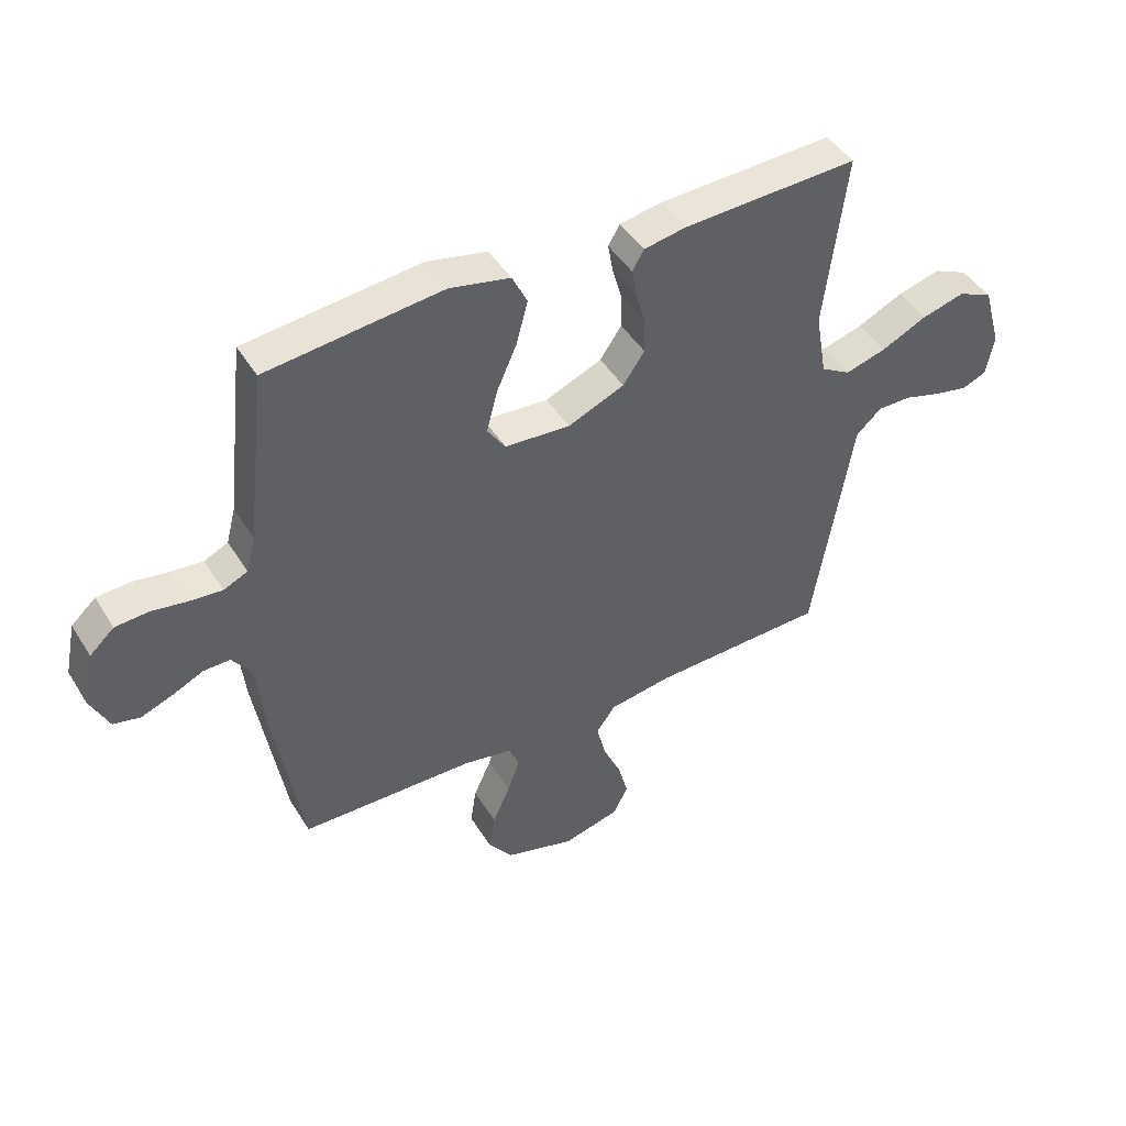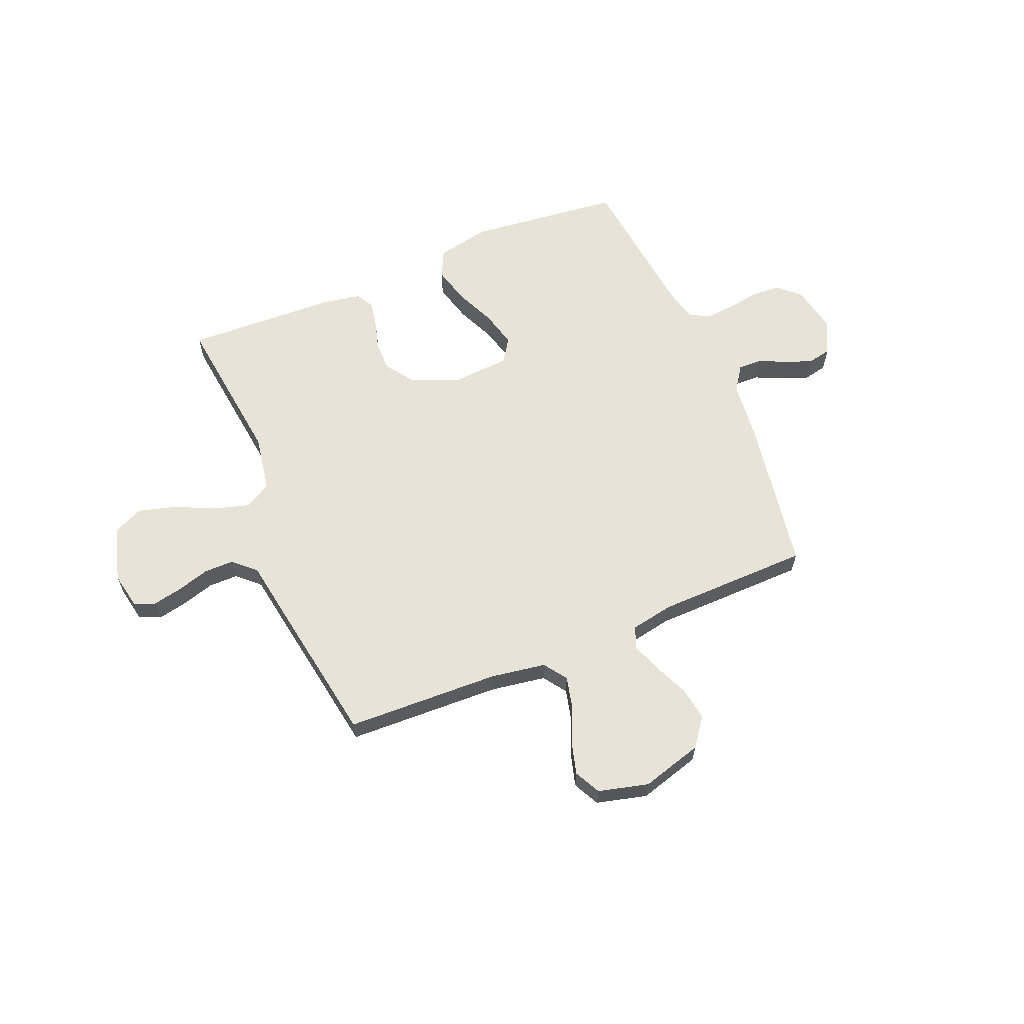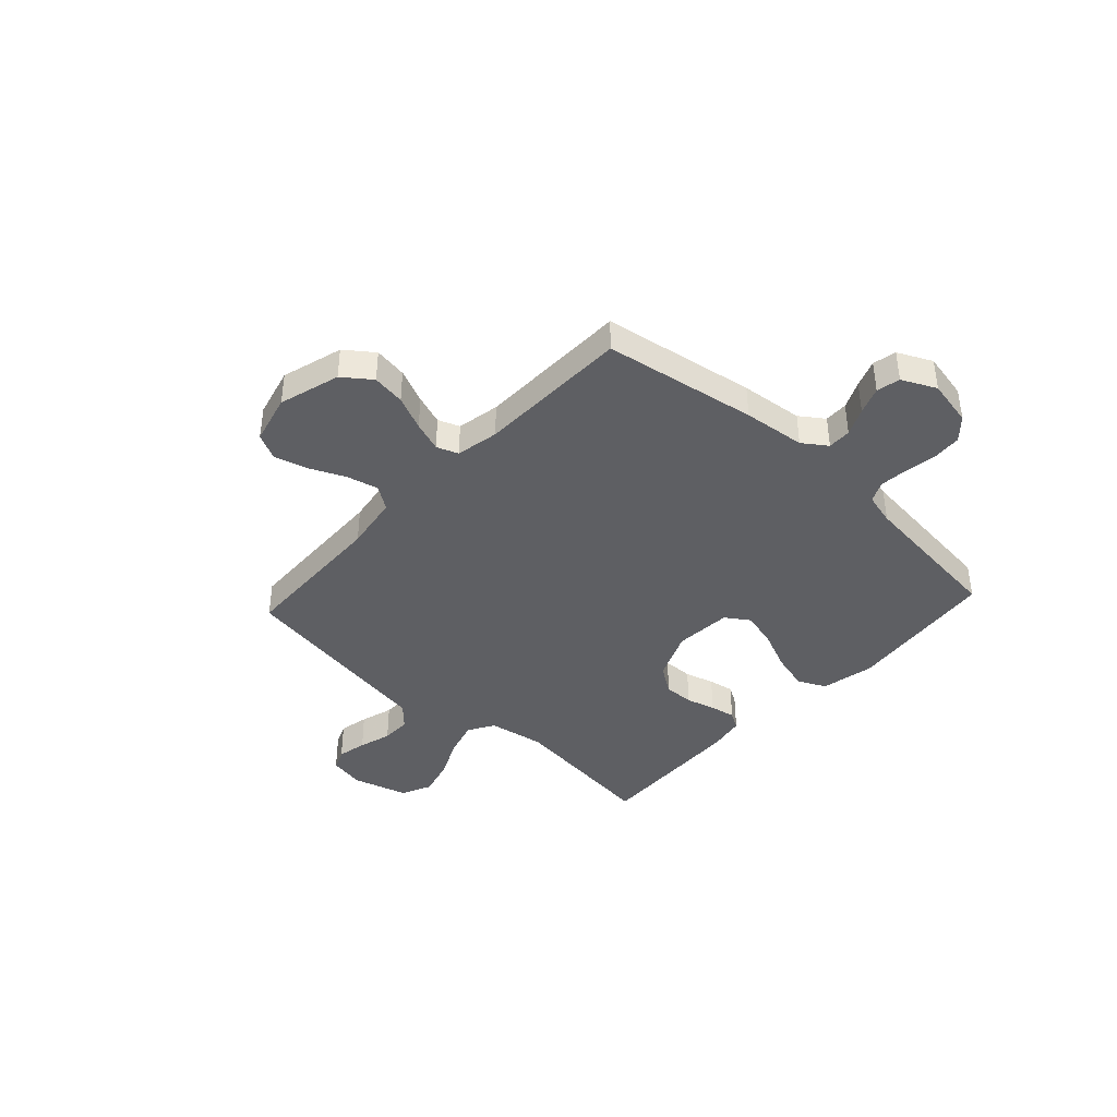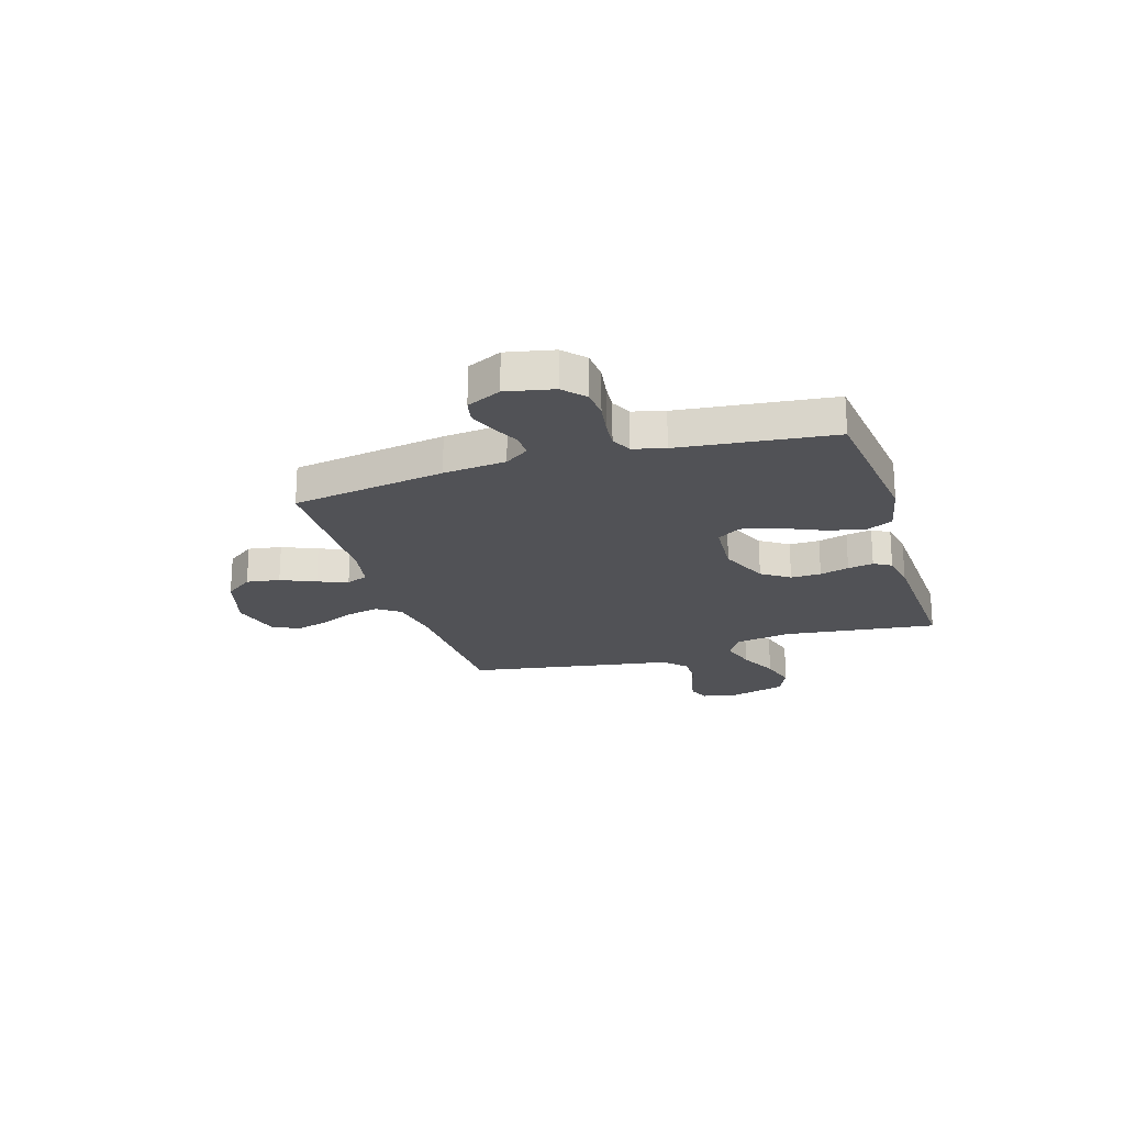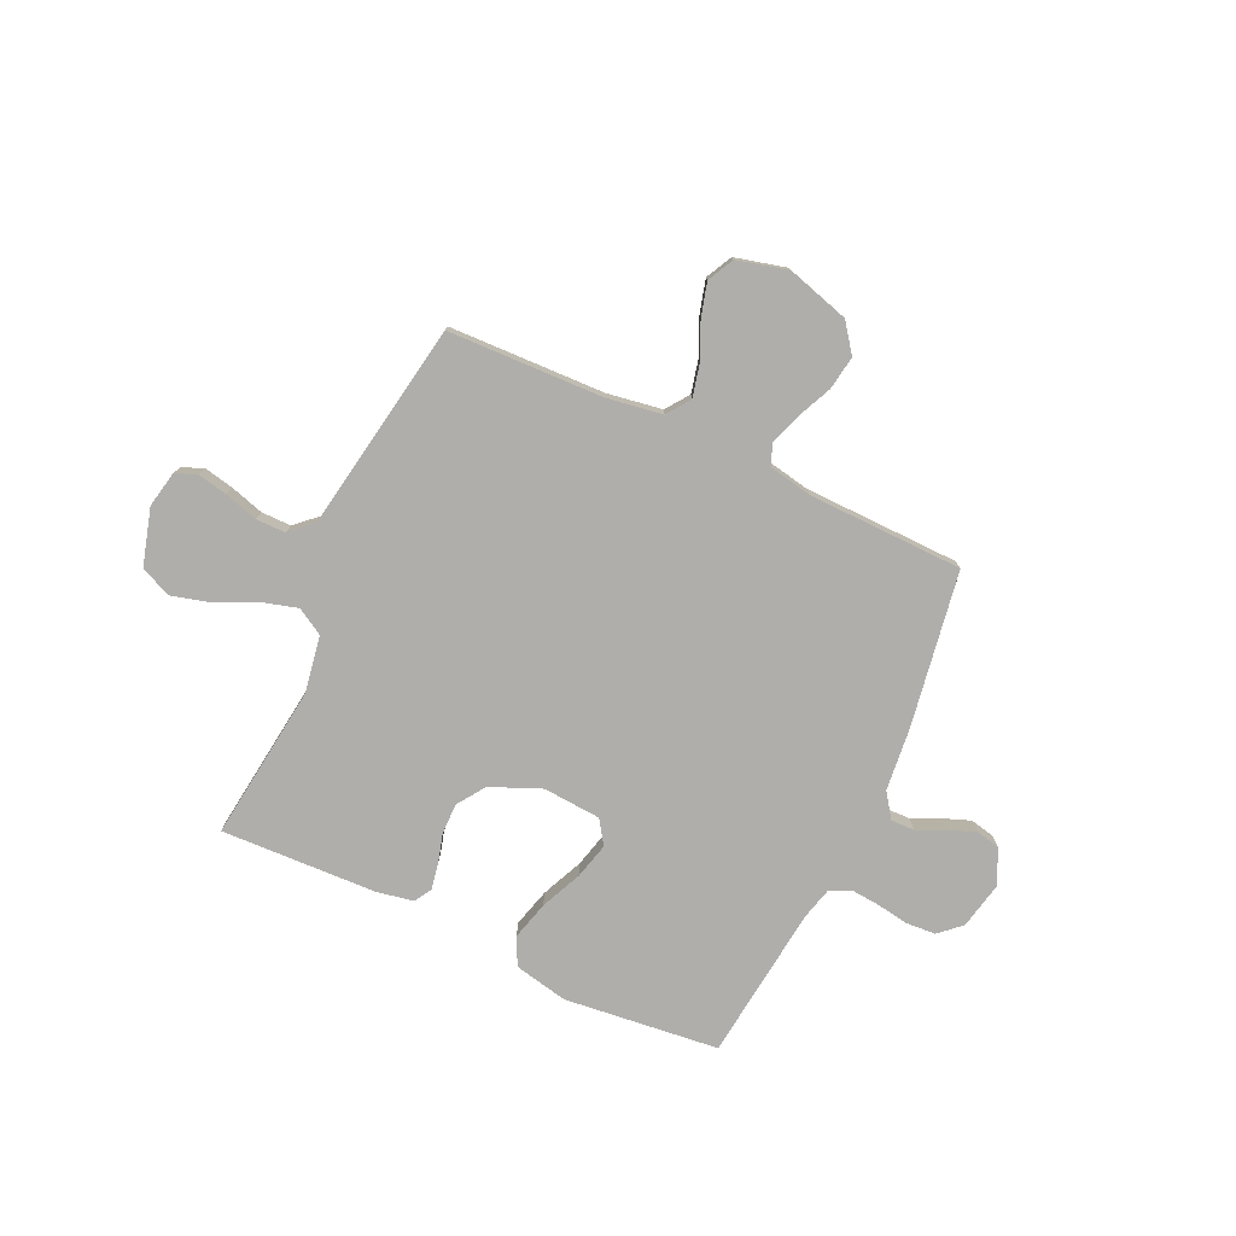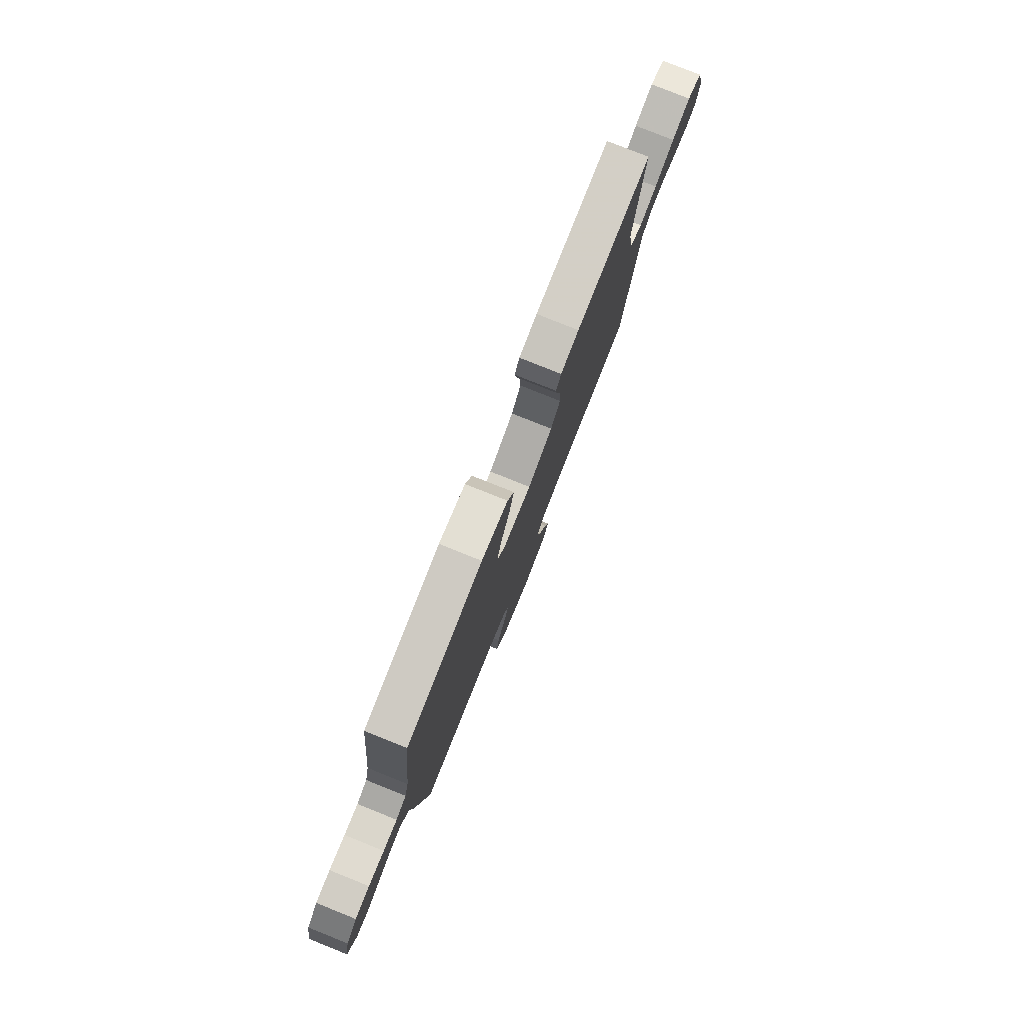
<metadata>
{"format":"obj","ext":"obj","renderer":"f3d","projection":"perspective","resolution":1024,"background":"white","views":[{"elev":45.2,"azim":-29.9,"up":"+Z"},{"elev":62.3,"azim":157.5,"up":"+Y"},{"elev":-40.6,"azim":-132.6,"up":"+Y"},{"elev":-21.2,"azim":-72.7,"up":"+Y"},{"elev":-77.6,"azim":155.1,"up":"+Y"},{"elev":79.1,"azim":-68.2,"up":"+Z"}]}
</metadata>
<code>
v -0.5 0.07 -0.5
v -0.549 0.07 -0.2
v -0.562 0.07 -0.078
v -0.595 0.07 -0.031
v -0.641 0.07 -0.032
v -0.695 0.07 -0.057
v -0.748 0.07 -0.077
v -0.794 0.07 -0.067
v -0.826 0.07 0
v -0.807 0.07 0.092
v -0.765 0.07 0.13
v -0.708 0.07 0.134
v -0.646 0.07 0.124
v -0.591 0.07 0.119
v -0.55 0.07 0.138
v -0.534 0.07 0.2
v -0.5 0.07 0.5
v -0.2 0.07 0.533
v -0.096 0.07 0.511
v -0.07 0.07 0.457
v -0.09 0.07 0.383
v -0.125 0.07 0.304
v -0.143 0.07 0.234
v -0.112 0.07 0.188
v 0 0.07 0.18
v 0.097 0.07 0.221
v 0.134 0.07 0.275
v 0.133 0.07 0.334
v 0.117 0.07 0.391
v 0.108 0.07 0.441
v 0.128 0.07 0.475
v 0.2 0.07 0.488
v 0.5 0.07 0.5
v 0.463 0.07 0.2
v 0.482 0.07 0.089
v 0.533 0.07 0.059
v 0.603 0.07 0.079
v 0.681 0.07 0.116
v 0.755 0.07 0.136
v 0.814 0.07 0.109
v 0.845 0.07 0
v 0.831 0.07 -0.07
v 0.79 0.07 -0.087
v 0.732 0.07 -0.075
v 0.668 0.07 -0.056
v 0.61 0.07 -0.056
v 0.567 0.07 -0.096
v 0.55 0.07 -0.2
v 0.5 0.07 -0.5
v 0.2 0.07 -0.51
v 0.092 0.07 -0.527
v 0.06 0.07 -0.572
v 0.075 0.07 -0.635
v 0.106 0.07 -0.704
v 0.124 0.07 -0.769
v 0.098 0.07 -0.82
v 0 0.07 -0.845
v -0.12 0.07 -0.81
v -0.161 0.07 -0.755
v -0.151 0.07 -0.69
v -0.121 0.07 -0.623
v -0.1 0.07 -0.564
v -0.116 0.07 -0.522
v -0.2 0.07 -0.506
v -0.5 0 -0.5
v -0.549 0 -0.2
v -0.562 0 -0.078
v -0.595 0 -0.031
v -0.641 0 -0.032
v -0.695 0 -0.057
v -0.748 0 -0.077
v -0.794 0 -0.067
v -0.826 0 0
v -0.807 0 0.092
v -0.765 0 0.13
v -0.708 0 0.134
v -0.646 0 0.124
v -0.591 0 0.119
v -0.55 0 0.138
v -0.534 0 0.2
v -0.5 0 0.5
v -0.2 0 0.533
v -0.096 0 0.511
v -0.07 0 0.457
v -0.09 0 0.383
v -0.125 0 0.304
v -0.143 0 0.234
v -0.112 0 0.188
v 0 0 0.18
v 0.097 0 0.221
v 0.134 0 0.275
v 0.133 0 0.334
v 0.117 0 0.391
v 0.108 0 0.441
v 0.128 0 0.475
v 0.2 0 0.488
v 0.5 0 0.5
v 0.463 0 0.2
v 0.482 0 0.089
v 0.533 0 0.059
v 0.603 0 0.079
v 0.681 0 0.116
v 0.755 0 0.136
v 0.814 0 0.109
v 0.845 0 0
v 0.831 0 -0.07
v 0.79 0 -0.087
v 0.732 0 -0.075
v 0.668 0 -0.056
v 0.61 0 -0.056
v 0.567 0 -0.096
v 0.55 0 -0.2
v 0.5 0 -0.5
v 0.2 0 -0.51
v 0.092 0 -0.527
v 0.06 0 -0.572
v 0.075 0 -0.635
v 0.106 0 -0.704
v 0.124 0 -0.769
v 0.098 0 -0.82
v 0 0 -0.845
v -0.12 0 -0.81
v -0.161 0 -0.755
v -0.151 0 -0.69
v -0.121 0 -0.623
v -0.1 0 -0.564
v -0.116 0 -0.522
v -0.2 0 -0.506
f 59 60 61
f 58 59 61
f 57 58 61
f 56 57 61
f 55 56 61
f 54 55 61
f 53 54 61
f 52 53 61 62
f 51 52 62 63
f 47 48 49 50
f 51 63 64
f 50 51 64
f 47 50 64
f 43 44 45
f 42 43 45
f 41 42 45
f 40 41 45
f 39 40 45
f 38 39 45
f 37 38 45
f 36 37 45 46
f 1 2 3
f 64 1 3
f 47 64 3
f 46 47 3
f 36 46 3
f 35 36 3
f 32 33 34
f 31 32 34
f 30 31 34
f 29 30 34
f 28 29 34
f 20 21 22
f 19 20 22
f 18 19 22
f 17 18 22
f 16 17 22
f 15 16 22 23
f 14 15 23 24
f 11 12 13
f 10 11 13
f 9 10 13
f 8 9 13
f 7 8 13
f 6 7 13
f 5 6 13
f 4 5 13 14
f 14 24 25
f 4 14 25
f 3 4 25
f 27 28 34 35
f 26 27 35
f 3 25 26 35
f 125 124 123
f 125 123 122
f 125 122 121
f 125 121 120
f 125 120 119
f 125 119 118
f 125 118 117
f 126 125 117 116
f 127 126 116 115
f 114 113 112 111
f 128 127 115
f 128 115 114
f 128 114 111
f 109 108 107
f 109 107 106
f 109 106 105
f 109 105 104
f 109 104 103
f 109 103 102
f 109 102 101
f 110 109 101 100
f 67 66 65
f 67 65 128
f 67 128 111
f 67 111 110
f 67 110 100
f 67 100 99
f 98 97 96
f 98 96 95
f 98 95 94
f 98 94 93
f 98 93 92
f 86 85 84
f 86 84 83
f 86 83 82
f 86 82 81
f 86 81 80
f 87 86 80 79
f 88 87 79 78
f 77 76 75
f 77 75 74
f 77 74 73
f 77 73 72
f 77 72 71
f 77 71 70
f 77 70 69
f 78 77 69 68
f 89 88 78
f 89 78 68
f 89 68 67
f 99 98 92 91
f 99 91 90
f 99 90 89 67
f 1 65 66 2
f 2 66 67 3
f 3 67 68 4
f 4 68 69 5
f 5 69 70 6
f 6 70 71 7
f 7 71 72 8
f 8 72 73 9
f 9 73 74 10
f 10 74 75 11
f 11 75 76 12
f 12 76 77 13
f 13 77 78 14
f 14 78 79 15
f 15 79 80 16
f 16 80 81 17
f 17 81 82 18
f 18 82 83 19
f 19 83 84 20
f 20 84 85 21
f 21 85 86 22
f 22 86 87 23
f 23 87 88 24
f 24 88 89 25
f 25 89 90 26
f 26 90 91 27
f 27 91 92 28
f 28 92 93 29
f 29 93 94 30
f 30 94 95 31
f 31 95 96 32
f 32 96 97 33
f 33 97 98 34
f 34 98 99 35
f 35 99 100 36
f 36 100 101 37
f 37 101 102 38
f 38 102 103 39
f 39 103 104 40
f 40 104 105 41
f 41 105 106 42
f 42 106 107 43
f 43 107 108 44
f 44 108 109 45
f 45 109 110 46
f 46 110 111 47
f 47 111 112 48
f 48 112 113 49
f 49 113 114 50
f 50 114 115 51
f 51 115 116 52
f 52 116 117 53
f 53 117 118 54
f 54 118 119 55
f 55 119 120 56
f 56 120 121 57
f 57 121 122 58
f 58 122 123 59
f 59 123 124 60
f 60 124 125 61
f 61 125 126 62
f 62 126 127 63
f 63 127 128 64
f 64 128 65 1

</code>
